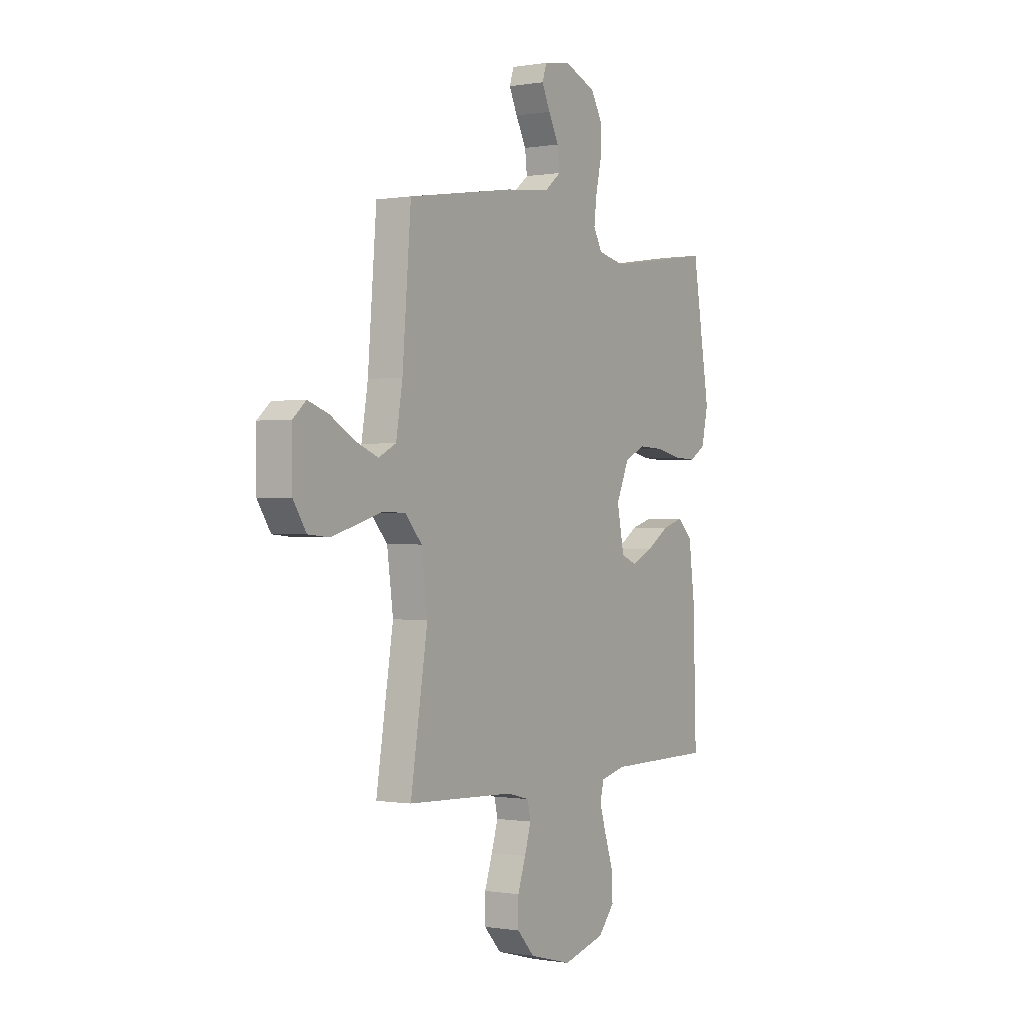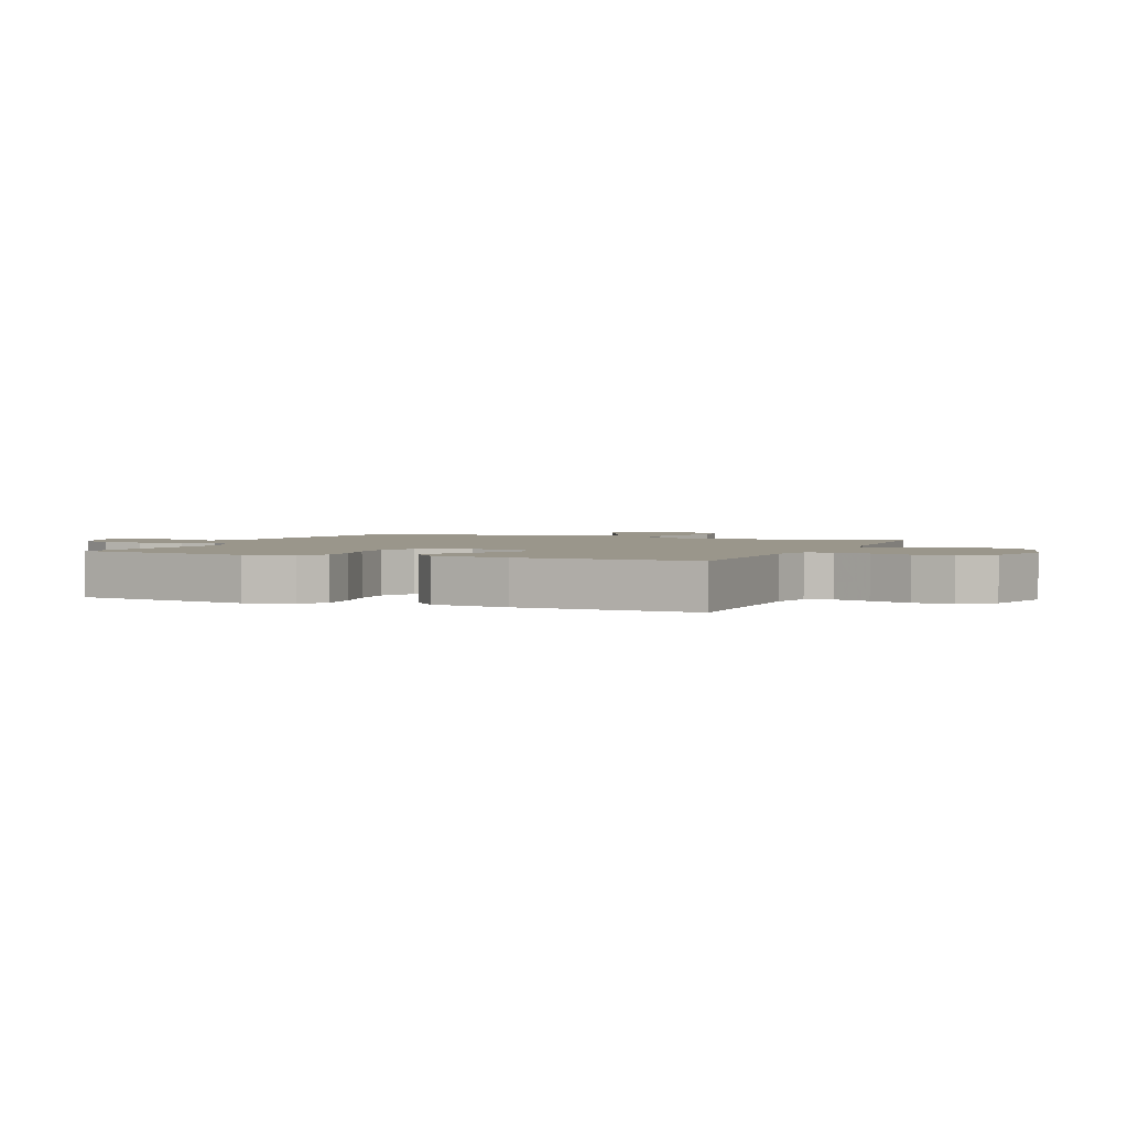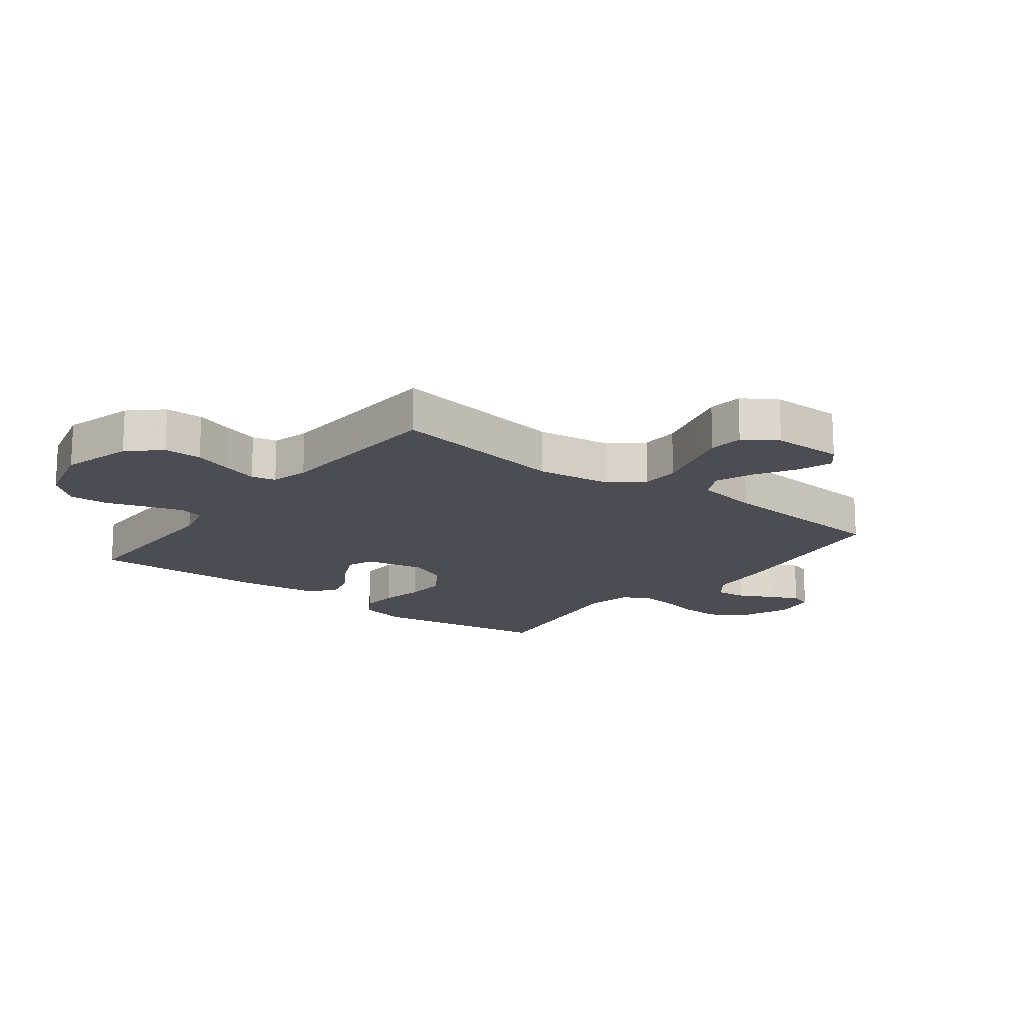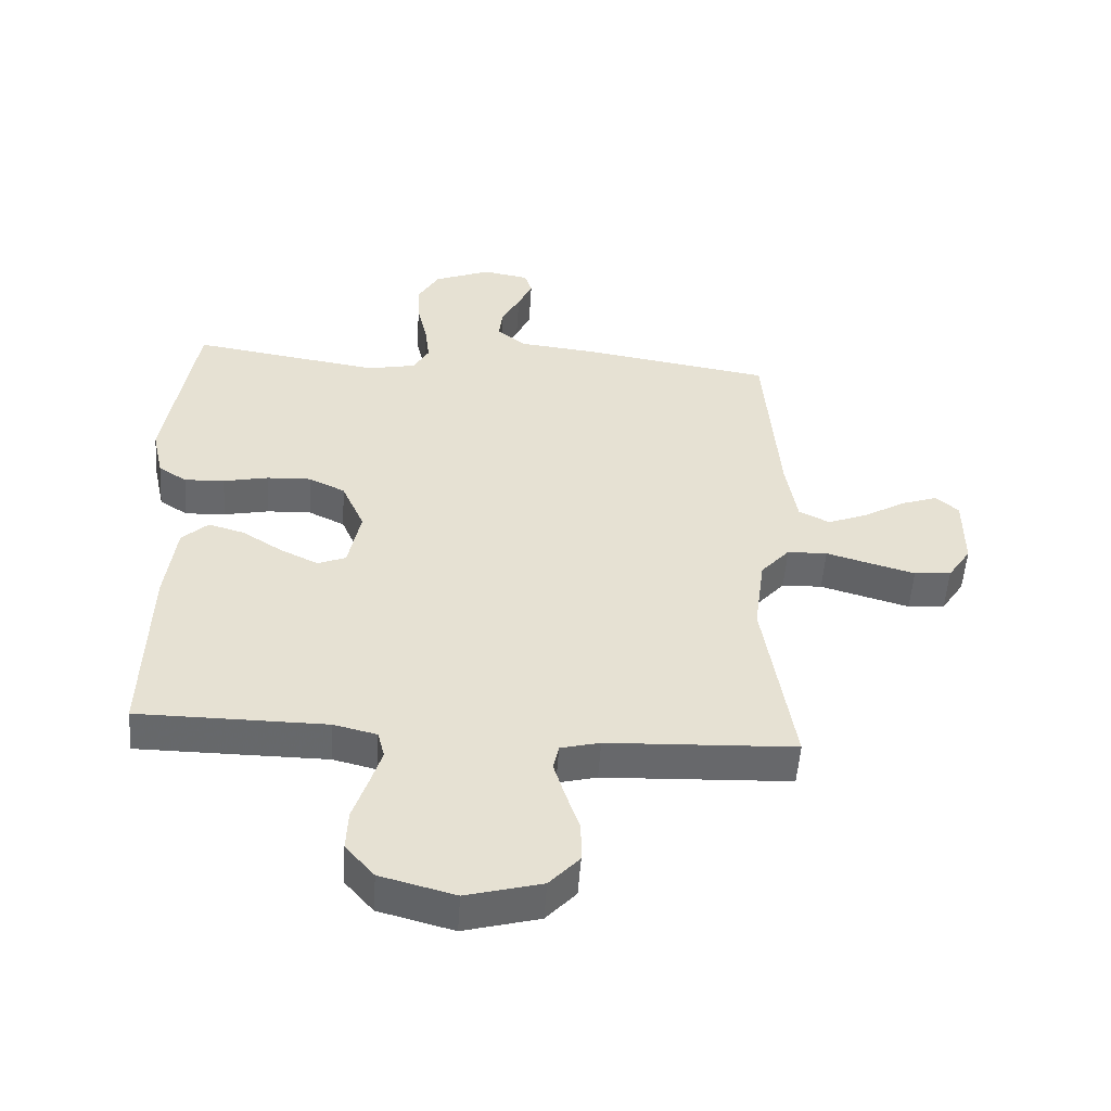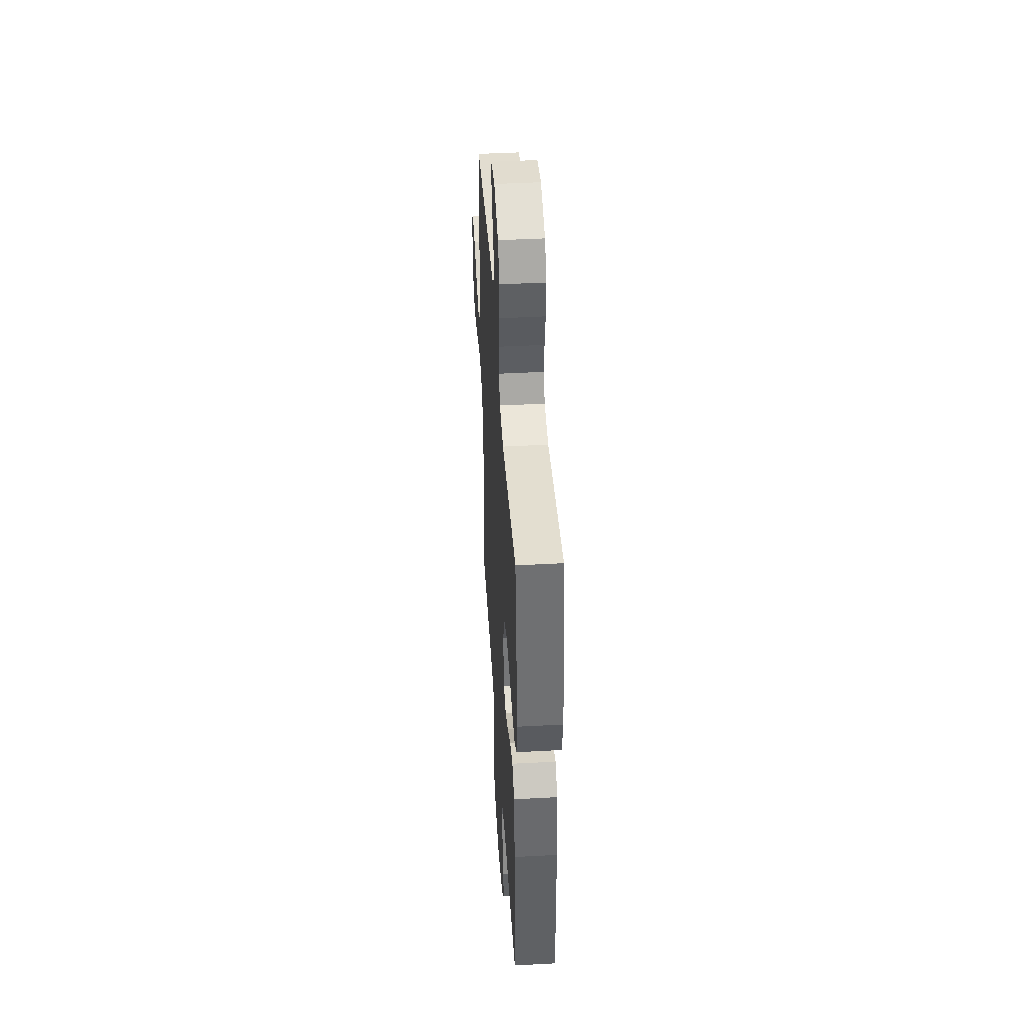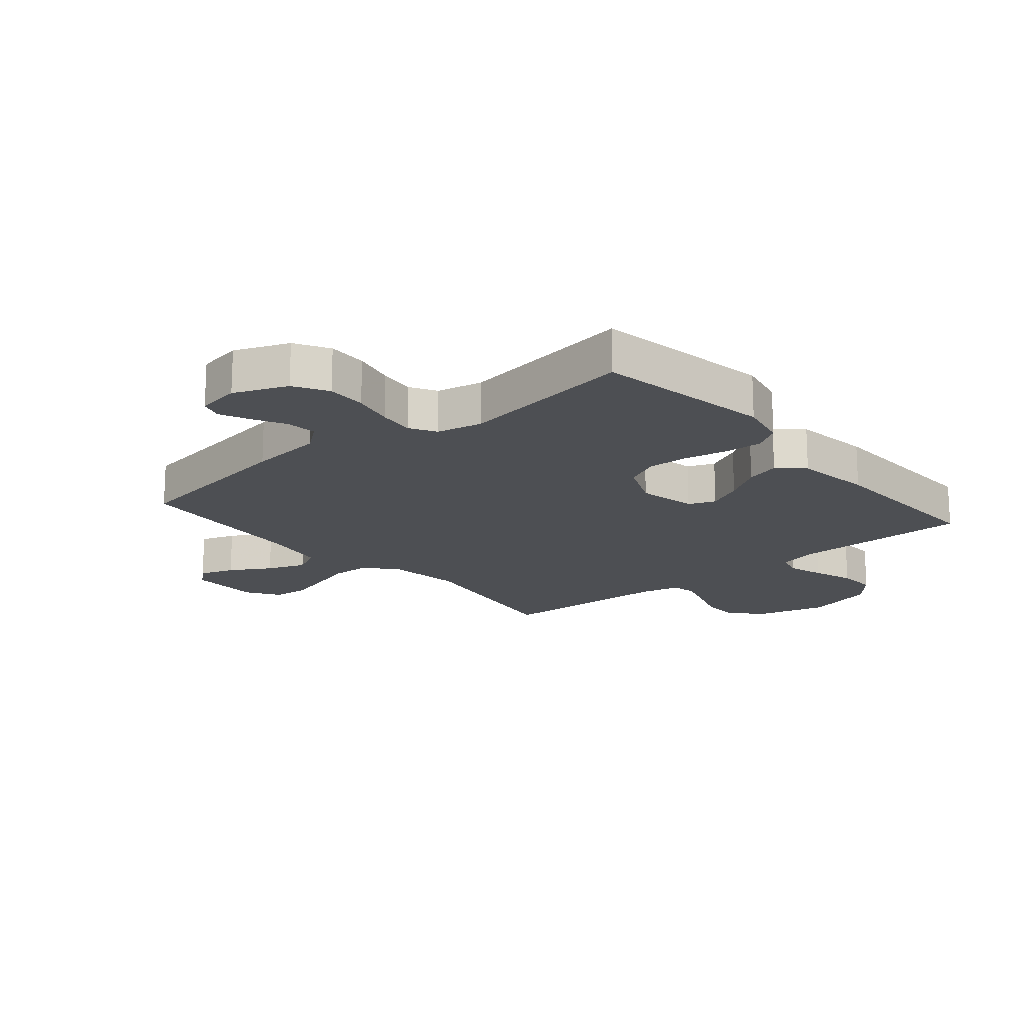
<metadata>
{"format":"obj","ext":"obj","renderer":"f3d","projection":"perspective","resolution":1024,"background":"white","views":[{"elev":-0.3,"azim":-57.6,"up":"+Z"},{"elev":2.3,"azim":113.0,"up":"+Y"},{"elev":-16.3,"azim":-127.7,"up":"+Y"},{"elev":-52.3,"azim":176.2,"up":"+Z"},{"elev":44.6,"azim":86.4,"up":"+Z"},{"elev":-17.5,"azim":40.2,"up":"+Y"}]}
</metadata>
<code>
v 0.5 0.07 0.5
v 0.549 0.07 0.2
v 0.531 0.07 0.118
v 0.486 0.07 0.089
v 0.422 0.07 0.092
v 0.35 0.07 0.107
v 0.28 0.07 0.11
v 0.222 0.07 0.082
v 0.186 0.07 0
v 0.206 0.07 -0.099
v 0.251 0.07 -0.117
v 0.311 0.07 -0.088
v 0.375 0.07 -0.047
v 0.433 0.07 -0.03
v 0.475 0.07 -0.069
v 0.492 0.07 -0.2
v 0.5 0.07 -0.5
v 0.2 0.07 -0.502
v 0.131 0.07 -0.519
v 0.12 0.07 -0.562
v 0.139 0.07 -0.623
v 0.162 0.07 -0.691
v 0.165 0.07 -0.757
v 0.119 0.07 -0.81
v 0 0.07 -0.842
v -0.12 0.07 -0.81
v -0.168 0.07 -0.758
v -0.168 0.07 -0.694
v -0.146 0.07 -0.629
v -0.128 0.07 -0.57
v -0.137 0.07 -0.529
v -0.2 0.07 -0.513
v -0.5 0.07 -0.5
v -0.452 0.07 -0.2
v -0.469 0.07 -0.074
v -0.515 0.07 -0.022
v -0.579 0.07 -0.02
v -0.651 0.07 -0.041
v -0.721 0.07 -0.061
v -0.78 0.07 -0.056
v -0.817 0.07 0
v -0.817 0.07 0.12
v -0.781 0.07 0.152
v -0.723 0.07 0.132
v -0.655 0.07 0.092
v -0.591 0.07 0.067
v -0.542 0.07 0.092
v -0.524 0.07 0.2
v -0.5 0.07 0.5
v -0.2 0.07 0.548
v -0.074 0.07 0.562
v -0.028 0.07 0.599
v -0.034 0.07 0.65
v -0.063 0.07 0.705
v -0.086 0.07 0.755
v -0.074 0.07 0.792
v 0 0.07 0.805
v 0.09 0.07 0.769
v 0.123 0.07 0.712
v 0.121 0.07 0.645
v 0.105 0.07 0.575
v 0.098 0.07 0.514
v 0.123 0.07 0.47
v 0.2 0.07 0.454
v 0.5 0 0.5
v 0.549 0 0.2
v 0.531 0 0.118
v 0.486 0 0.089
v 0.422 0 0.092
v 0.35 0 0.107
v 0.28 0 0.11
v 0.222 0 0.082
v 0.186 0 0
v 0.206 0 -0.099
v 0.251 0 -0.117
v 0.311 0 -0.088
v 0.375 0 -0.047
v 0.433 0 -0.03
v 0.475 0 -0.069
v 0.492 0 -0.2
v 0.5 0 -0.5
v 0.2 0 -0.502
v 0.131 0 -0.519
v 0.12 0 -0.562
v 0.139 0 -0.623
v 0.162 0 -0.691
v 0.165 0 -0.757
v 0.119 0 -0.81
v 0 0 -0.842
v -0.12 0 -0.81
v -0.168 0 -0.758
v -0.168 0 -0.694
v -0.146 0 -0.629
v -0.128 0 -0.57
v -0.137 0 -0.529
v -0.2 0 -0.513
v -0.5 0 -0.5
v -0.452 0 -0.2
v -0.469 0 -0.074
v -0.515 0 -0.022
v -0.579 0 -0.02
v -0.651 0 -0.041
v -0.721 0 -0.061
v -0.78 0 -0.056
v -0.817 0 0
v -0.817 0 0.12
v -0.781 0 0.152
v -0.723 0 0.132
v -0.655 0 0.092
v -0.591 0 0.067
v -0.542 0 0.092
v -0.524 0 0.2
v -0.5 0 0.5
v -0.2 0 0.548
v -0.074 0 0.562
v -0.028 0 0.599
v -0.034 0 0.65
v -0.063 0 0.705
v -0.086 0 0.755
v -0.074 0 0.792
v 0 0 0.805
v 0.09 0 0.769
v 0.123 0 0.712
v 0.121 0 0.645
v 0.105 0 0.575
v 0.098 0 0.514
v 0.123 0 0.47
v 0.2 0 0.454
f 59 60 61
f 58 59 61
f 57 58 61
f 56 57 61
f 55 56 61
f 54 55 61
f 53 54 61
f 52 53 61 62
f 51 52 62 63
f 50 51 63
f 49 50 63
f 48 49 63
f 43 44 45
f 42 43 45
f 41 42 45
f 40 41 45
f 39 40 45
f 38 39 45
f 37 38 45
f 36 37 45 46
f 35 36 46 47
f 32 33 34
f 31 32 34 35
f 27 28 29
f 26 27 29
f 25 26 29
f 24 25 29
f 23 24 29
f 22 23 29
f 21 22 29
f 20 21 29 30
f 19 20 30 31
f 16 17 18
f 15 16 18
f 14 15 18
f 13 14 18
f 12 13 18
f 18 19 31
f 12 18 31
f 11 12 31
f 4 5 6
f 3 4 6
f 2 3 6
f 1 2 6
f 64 1 6
f 64 6 7
f 63 64 7 8
f 48 63 8 9
f 47 48 9 10
f 31 35 47
f 11 31 47
f 10 11 47
f 125 124 123
f 125 123 122
f 125 122 121
f 125 121 120
f 125 120 119
f 125 119 118
f 125 118 117
f 126 125 117 116
f 127 126 116 115
f 127 115 114
f 127 114 113
f 127 113 112
f 109 108 107
f 109 107 106
f 109 106 105
f 109 105 104
f 109 104 103
f 109 103 102
f 109 102 101
f 110 109 101 100
f 111 110 100 99
f 98 97 96
f 99 98 96 95
f 93 92 91
f 93 91 90
f 93 90 89
f 93 89 88
f 93 88 87
f 93 87 86
f 93 86 85
f 94 93 85 84
f 95 94 84 83
f 82 81 80
f 82 80 79
f 82 79 78
f 82 78 77
f 82 77 76
f 95 83 82
f 95 82 76
f 95 76 75
f 70 69 68
f 70 68 67
f 70 67 66
f 70 66 65
f 70 65 128
f 71 70 128
f 72 71 128 127
f 73 72 127 112
f 74 73 112 111
f 111 99 95
f 111 95 75
f 111 75 74
f 1 65 66 2
f 2 66 67 3
f 3 67 68 4
f 4 68 69 5
f 5 69 70 6
f 6 70 71 7
f 7 71 72 8
f 8 72 73 9
f 9 73 74 10
f 10 74 75 11
f 11 75 76 12
f 12 76 77 13
f 13 77 78 14
f 14 78 79 15
f 15 79 80 16
f 16 80 81 17
f 17 81 82 18
f 18 82 83 19
f 19 83 84 20
f 20 84 85 21
f 21 85 86 22
f 22 86 87 23
f 23 87 88 24
f 24 88 89 25
f 25 89 90 26
f 26 90 91 27
f 27 91 92 28
f 28 92 93 29
f 29 93 94 30
f 30 94 95 31
f 31 95 96 32
f 32 96 97 33
f 33 97 98 34
f 34 98 99 35
f 35 99 100 36
f 36 100 101 37
f 37 101 102 38
f 38 102 103 39
f 39 103 104 40
f 40 104 105 41
f 41 105 106 42
f 42 106 107 43
f 43 107 108 44
f 44 108 109 45
f 45 109 110 46
f 46 110 111 47
f 47 111 112 48
f 48 112 113 49
f 49 113 114 50
f 50 114 115 51
f 51 115 116 52
f 52 116 117 53
f 53 117 118 54
f 54 118 119 55
f 55 119 120 56
f 56 120 121 57
f 57 121 122 58
f 58 122 123 59
f 59 123 124 60
f 60 124 125 61
f 61 125 126 62
f 62 126 127 63
f 63 127 128 64
f 64 128 65 1

</code>
